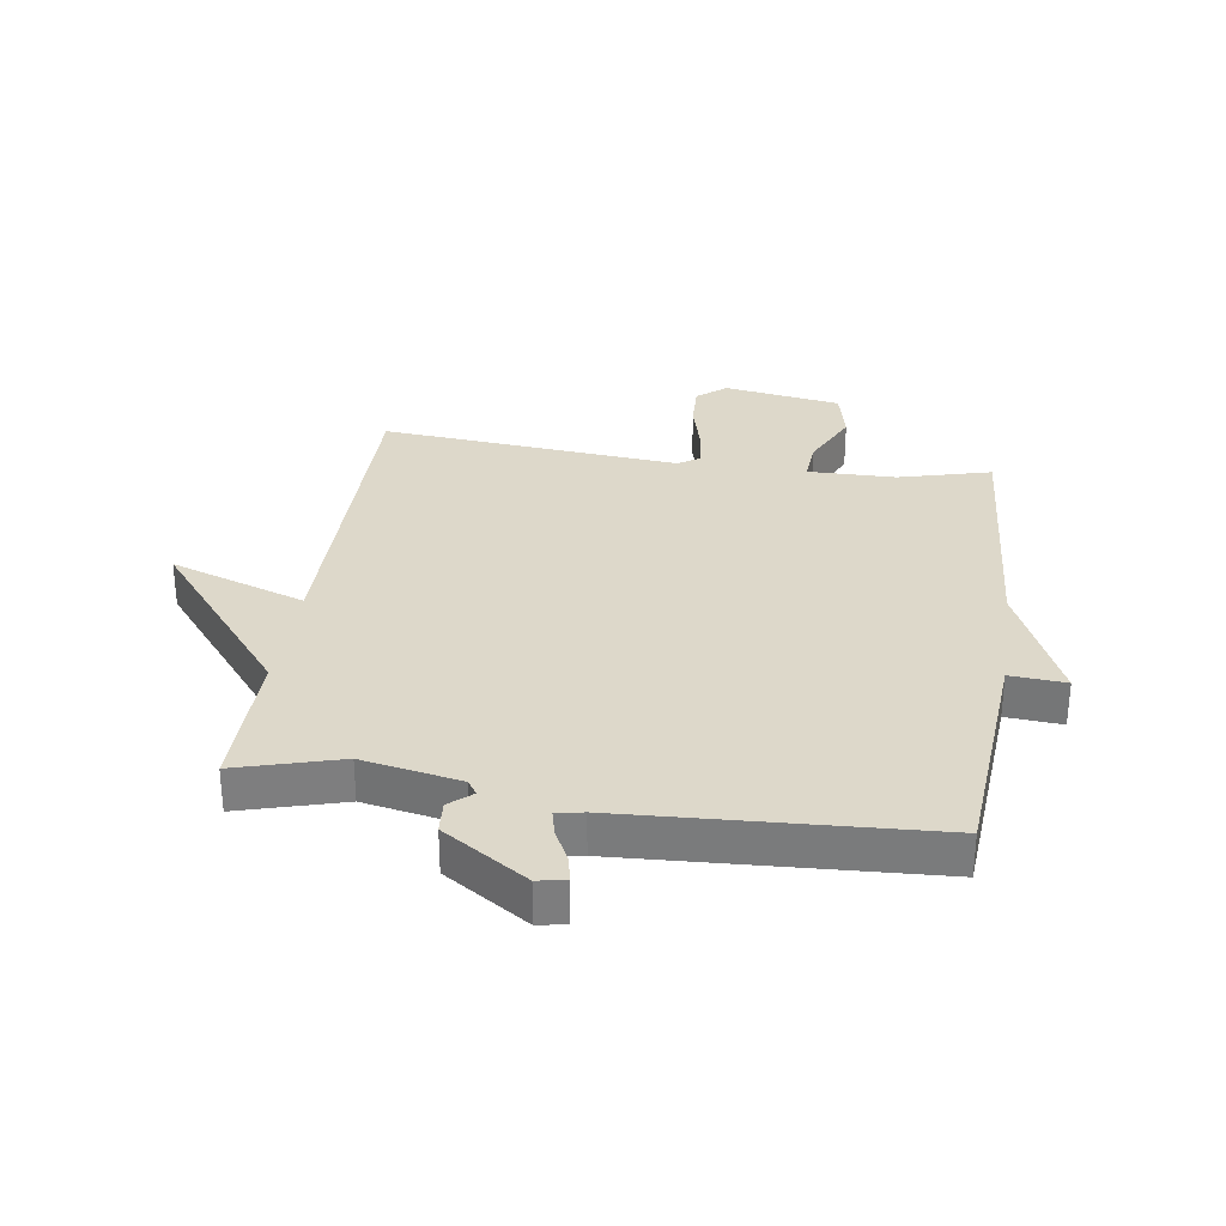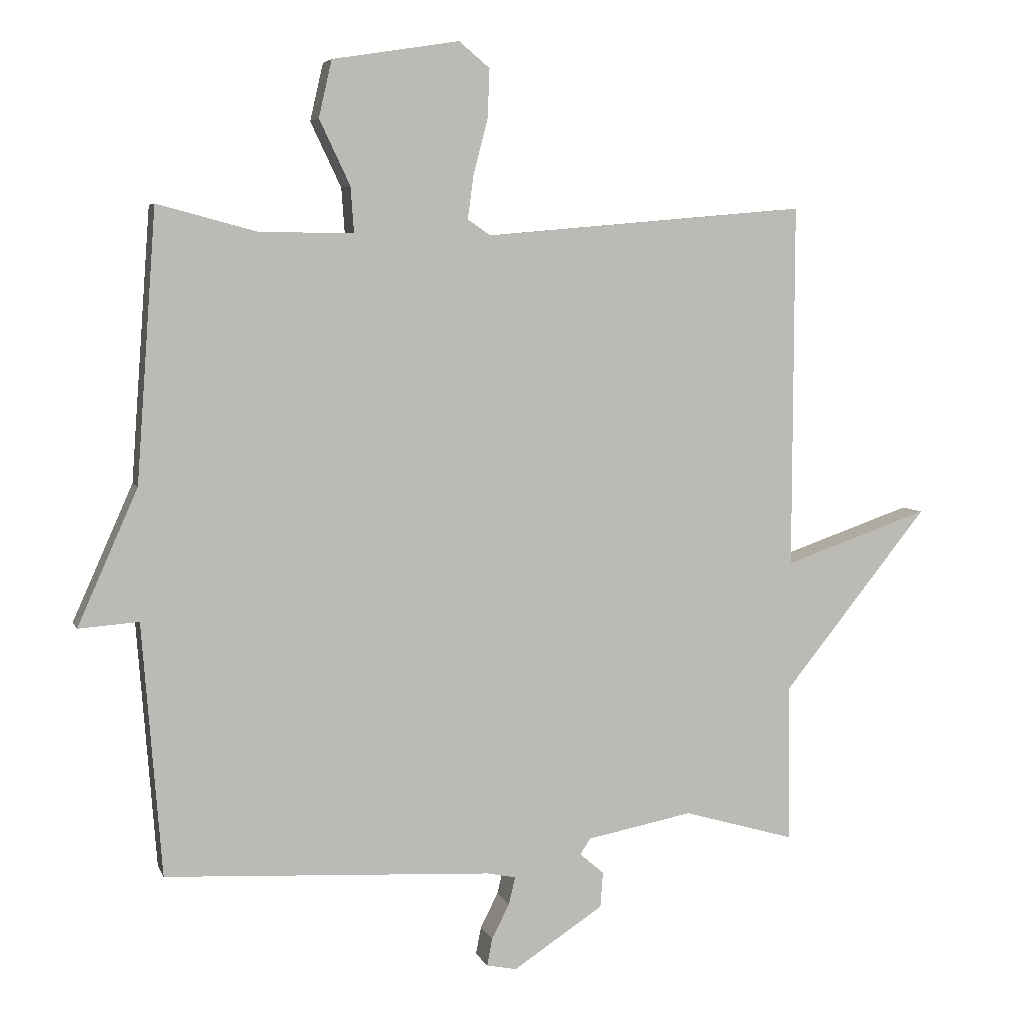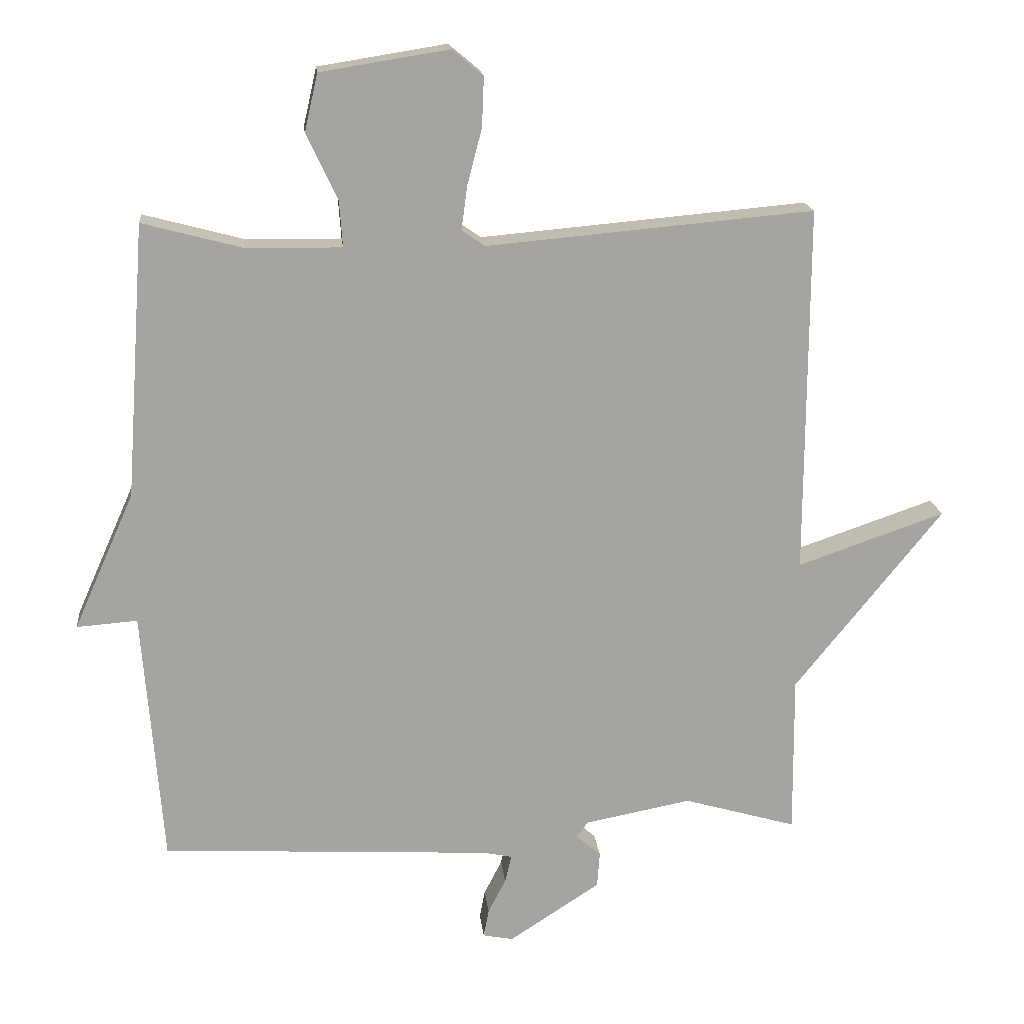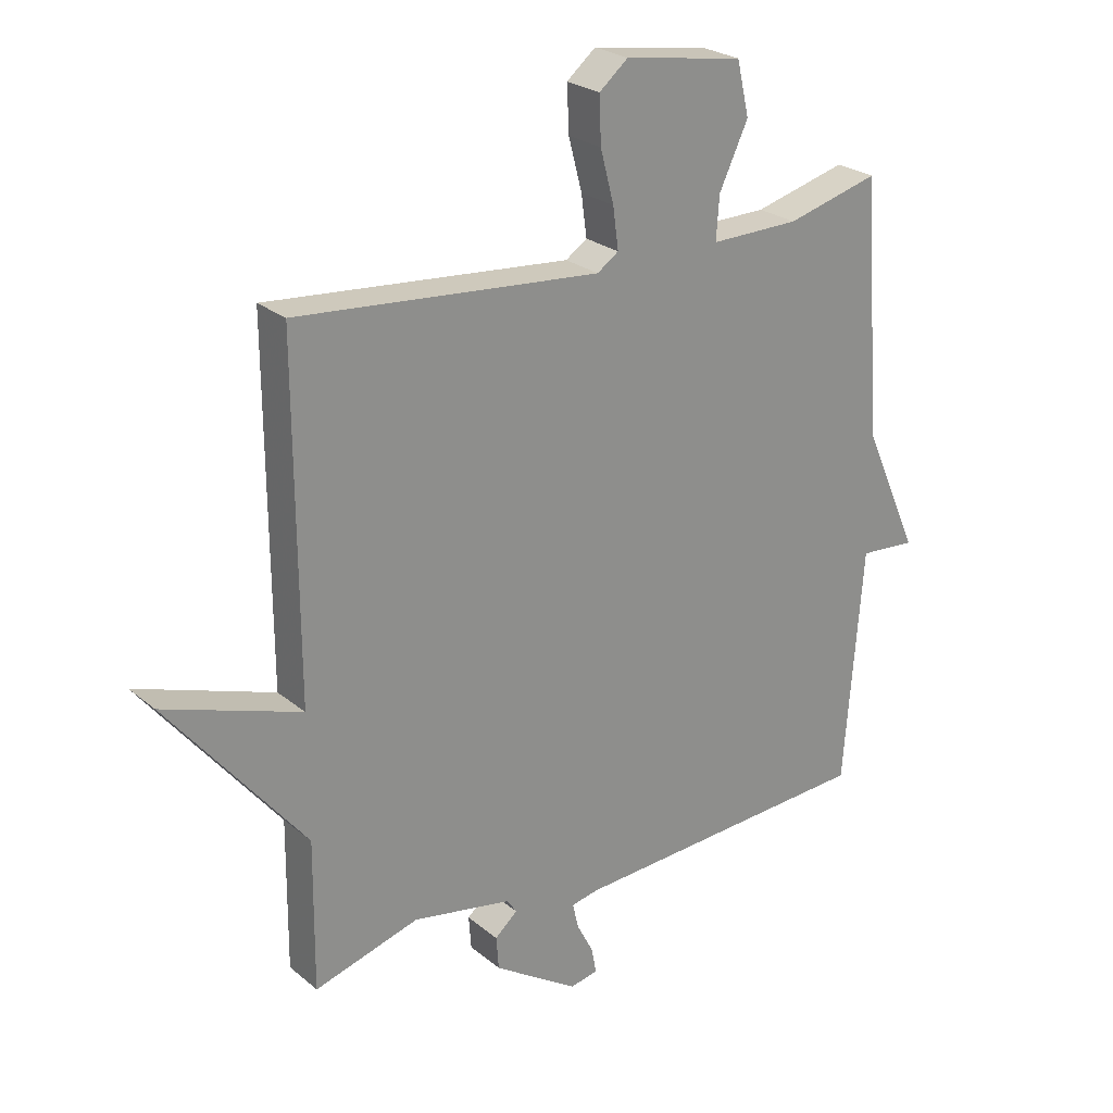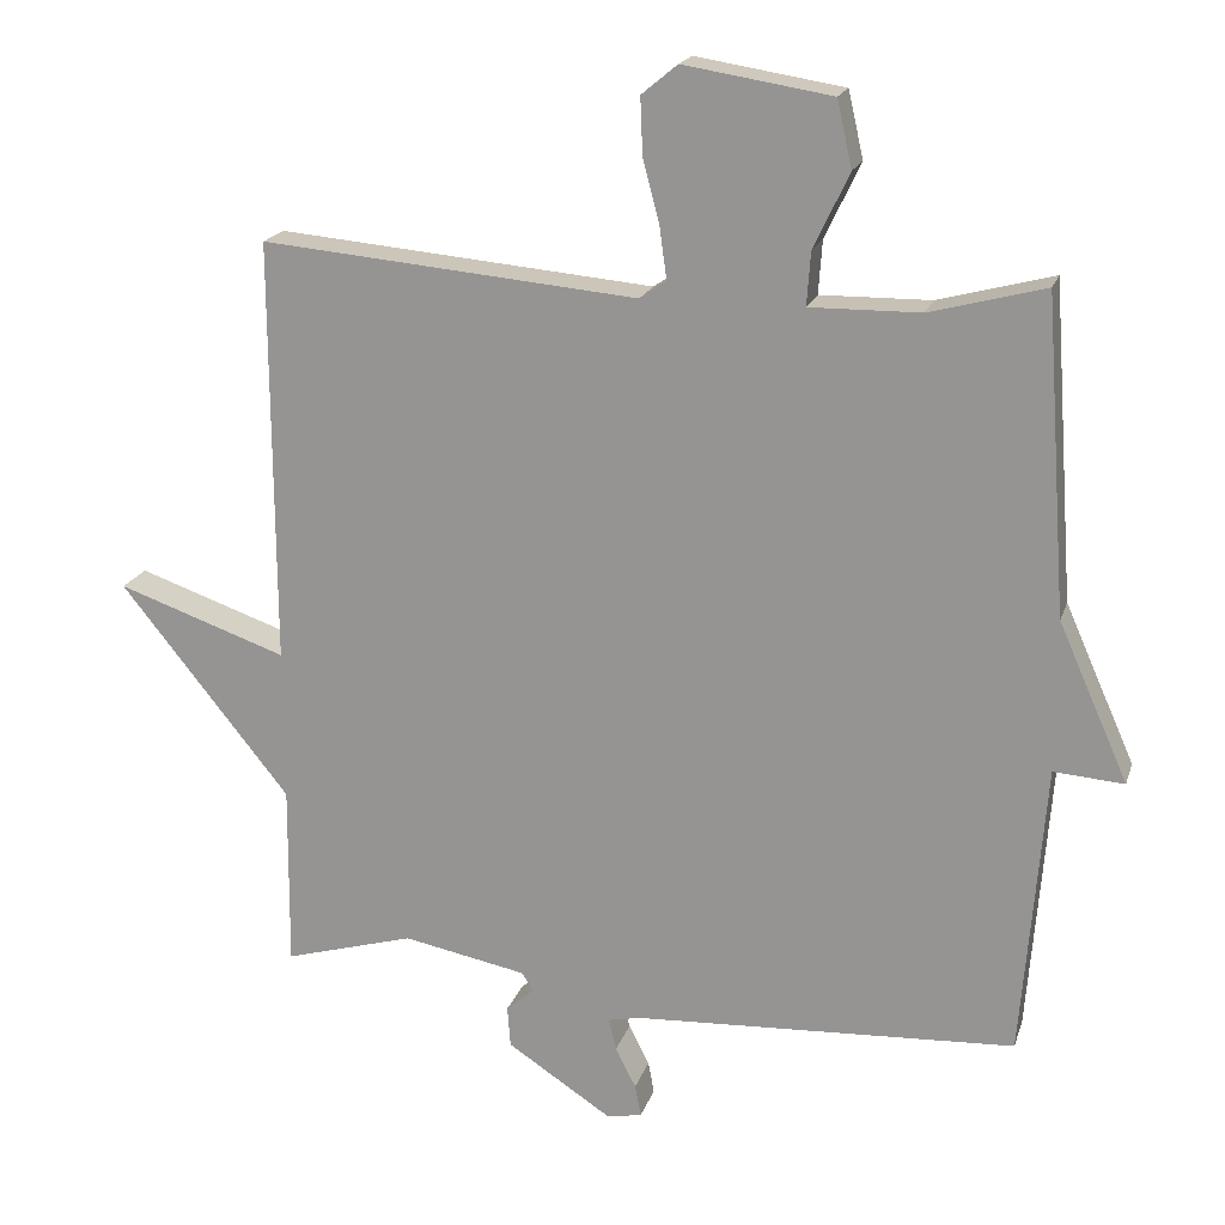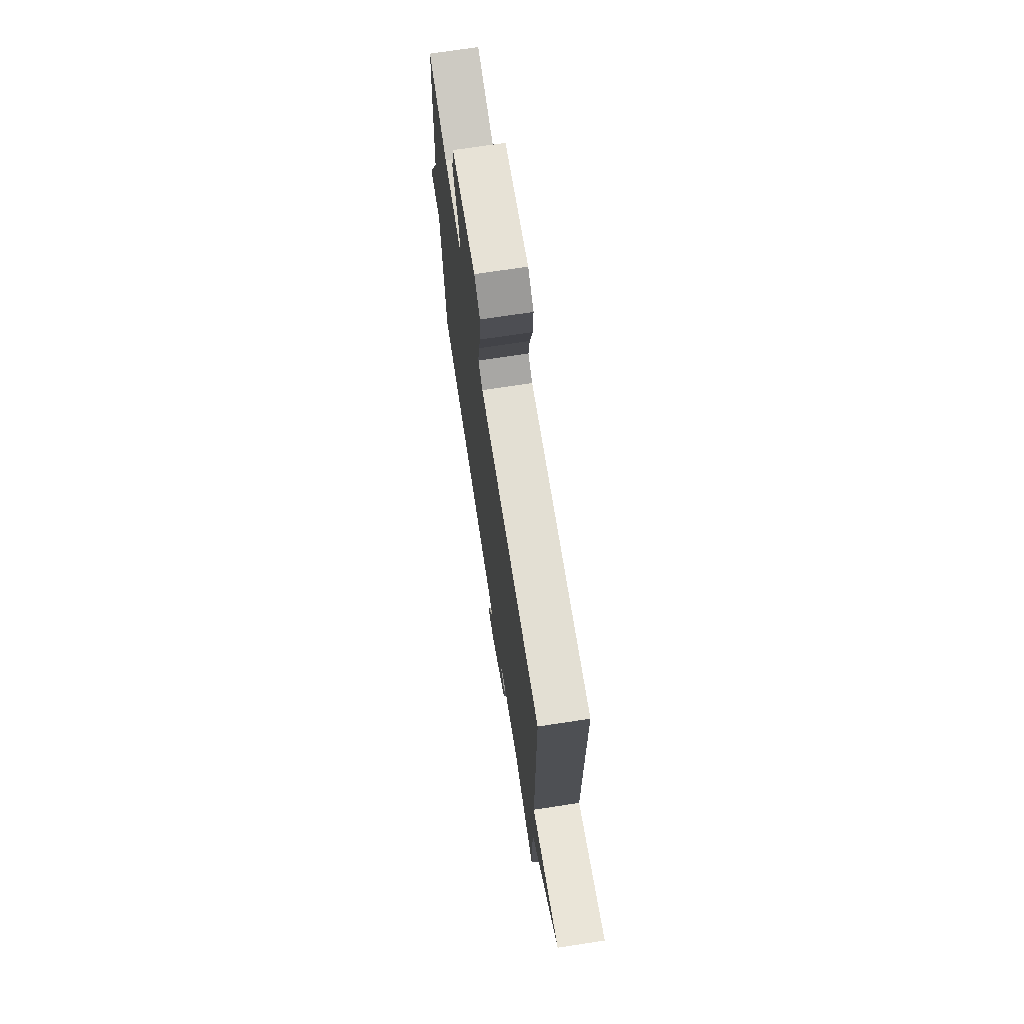
<metadata>
{"format":"obj","ext":"obj","renderer":"f3d","projection":"perspective","resolution":1024,"background":"white","views":[{"elev":31.0,"azim":-171.6,"up":"+Y"},{"elev":5.4,"azim":-15.2,"up":"+Z"},{"elev":17.2,"azim":-5.7,"up":"+Z"},{"elev":25.0,"azim":142.7,"up":"+Z"},{"elev":18.9,"azim":-164.5,"up":"+Z"},{"elev":71.7,"azim":81.3,"up":"+Z"}]}
</metadata>
<code>
v -0.5 0.07 0.5
v -0.349 0.07 0.46
v -0.204 0.07 0.458
v -0.209 0.07 0.528
v -0.256 0.07 0.627
v -0.236 0.07 0.714
v -0.042 0.07 0.745
v 0.005 0.07 0.706
v 0.002 0.07 0.631
v -0.02 0.07 0.547
v -0.029 0.07 0.48
v 0.006 0.07 0.456
v 0.5 0.07 0.5
v 0.498 0.07 -0.058
v 0.721 0.07 0.019
v 0.498 0.07 -0.258
v 0.5 0.07 -0.5
v 0.329 0.07 -0.451
v 0.167 0.07 -0.482
v 0.151 0.07 -0.506
v 0.188 0.07 -0.538
v 0.184 0.07 -0.592
v 0.046 0.07 -0.682
v 0 0.07 -0.673
v 0.008 0.07 -0.631
v 0.035 0.07 -0.578
v 0.045 0.07 -0.536
v 0.001 0.07 -0.527
v -0.5 0.07 -0.5
v -0.53 0.07 -0.114
v -0.622 0.07 -0.121
v -0.53 0.07 0.086
v -0.5 0 0.5
v -0.349 0 0.46
v -0.204 0 0.458
v -0.209 0 0.528
v -0.256 0 0.627
v -0.236 0 0.714
v -0.042 0 0.745
v 0.005 0 0.706
v 0.002 0 0.631
v -0.02 0 0.547
v -0.029 0 0.48
v 0.006 0 0.456
v 0.5 0 0.5
v 0.498 0 -0.058
v 0.721 0 0.019
v 0.498 0 -0.258
v 0.5 0 -0.5
v 0.329 0 -0.451
v 0.167 0 -0.482
v 0.151 0 -0.506
v 0.188 0 -0.538
v 0.184 0 -0.592
v 0.046 0 -0.682
v 0 0 -0.673
v 0.008 0 -0.631
v 0.035 0 -0.578
v 0.045 0 -0.536
v 0.001 0 -0.527
v -0.5 0 -0.5
v -0.53 0 -0.114
v -0.622 0 -0.121
v -0.53 0 0.086
f 30 31 32
f 32 1 2
f 30 32 2
f 29 30 2
f 28 29 2
f 27 28 2 3
f 24 25 26
f 23 24 26
f 22 23 26
f 21 22 26
f 20 21 26
f 19 20 26 27
f 16 17 18
f 16 18 19
f 15 16 19
f 14 15 19
f 14 19 27
f 13 14 27
f 12 13 27
f 8 9 10
f 7 8 10
f 6 7 10
f 5 6 10
f 4 5 10
f 4 10 11
f 11 12 27
f 4 11 27
f 3 4 27
f 64 63 62
f 34 33 64
f 34 64 62
f 34 62 61
f 34 61 60
f 35 34 60 59
f 58 57 56
f 58 56 55
f 58 55 54
f 58 54 53
f 58 53 52
f 59 58 52 51
f 50 49 48
f 51 50 48
f 51 48 47
f 51 47 46
f 59 51 46
f 59 46 45
f 59 45 44
f 42 41 40
f 42 40 39
f 42 39 38
f 42 38 37
f 42 37 36
f 43 42 36
f 59 44 43
f 59 43 36
f 59 36 35
f 1 33 34 2
f 2 34 35 3
f 3 35 36 4
f 4 36 37 5
f 5 37 38 6
f 6 38 39 7
f 7 39 40 8
f 8 40 41 9
f 9 41 42 10
f 10 42 43 11
f 11 43 44 12
f 12 44 45 13
f 13 45 46 14
f 14 46 47 15
f 15 47 48 16
f 16 48 49 17
f 17 49 50 18
f 18 50 51 19
f 19 51 52 20
f 20 52 53 21
f 21 53 54 22
f 22 54 55 23
f 23 55 56 24
f 24 56 57 25
f 25 57 58 26
f 26 58 59 27
f 27 59 60 28
f 28 60 61 29
f 29 61 62 30
f 30 62 63 31
f 31 63 64 32
f 32 64 33 1

</code>
